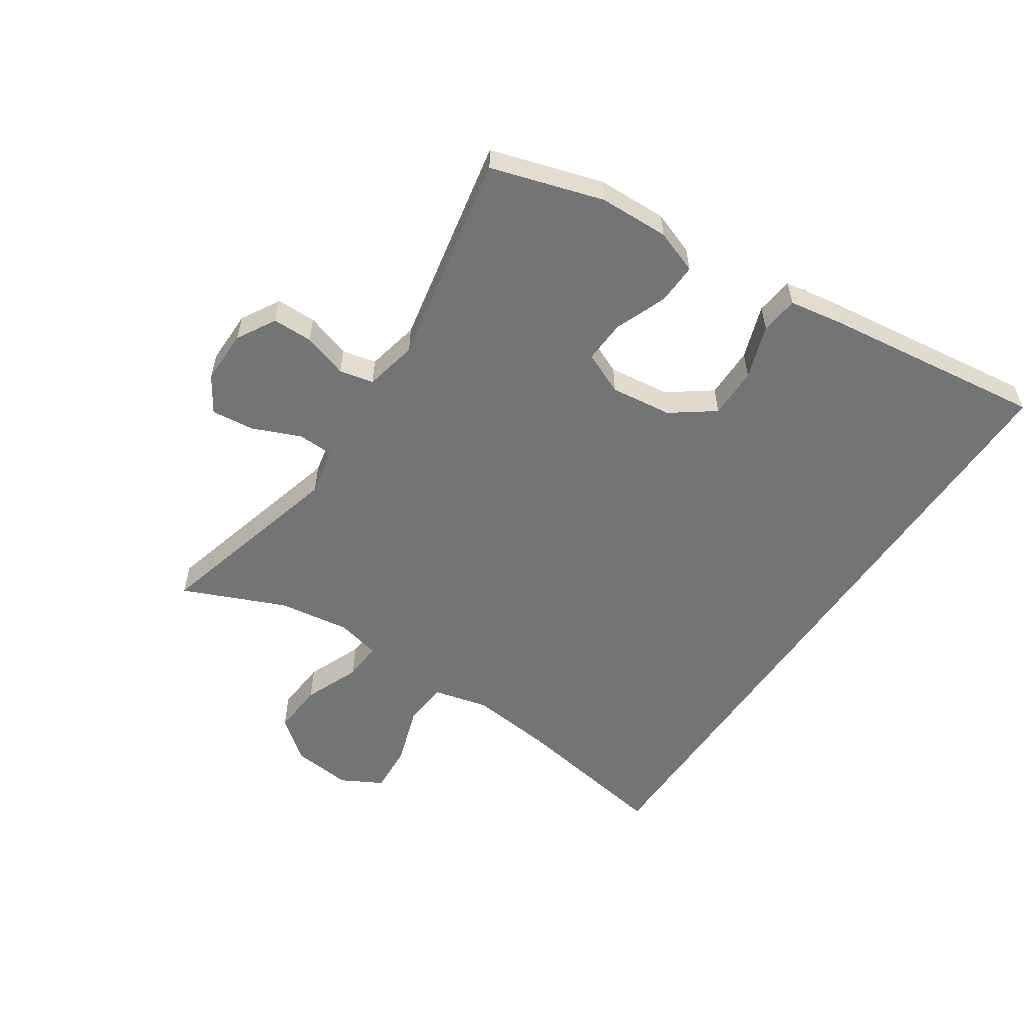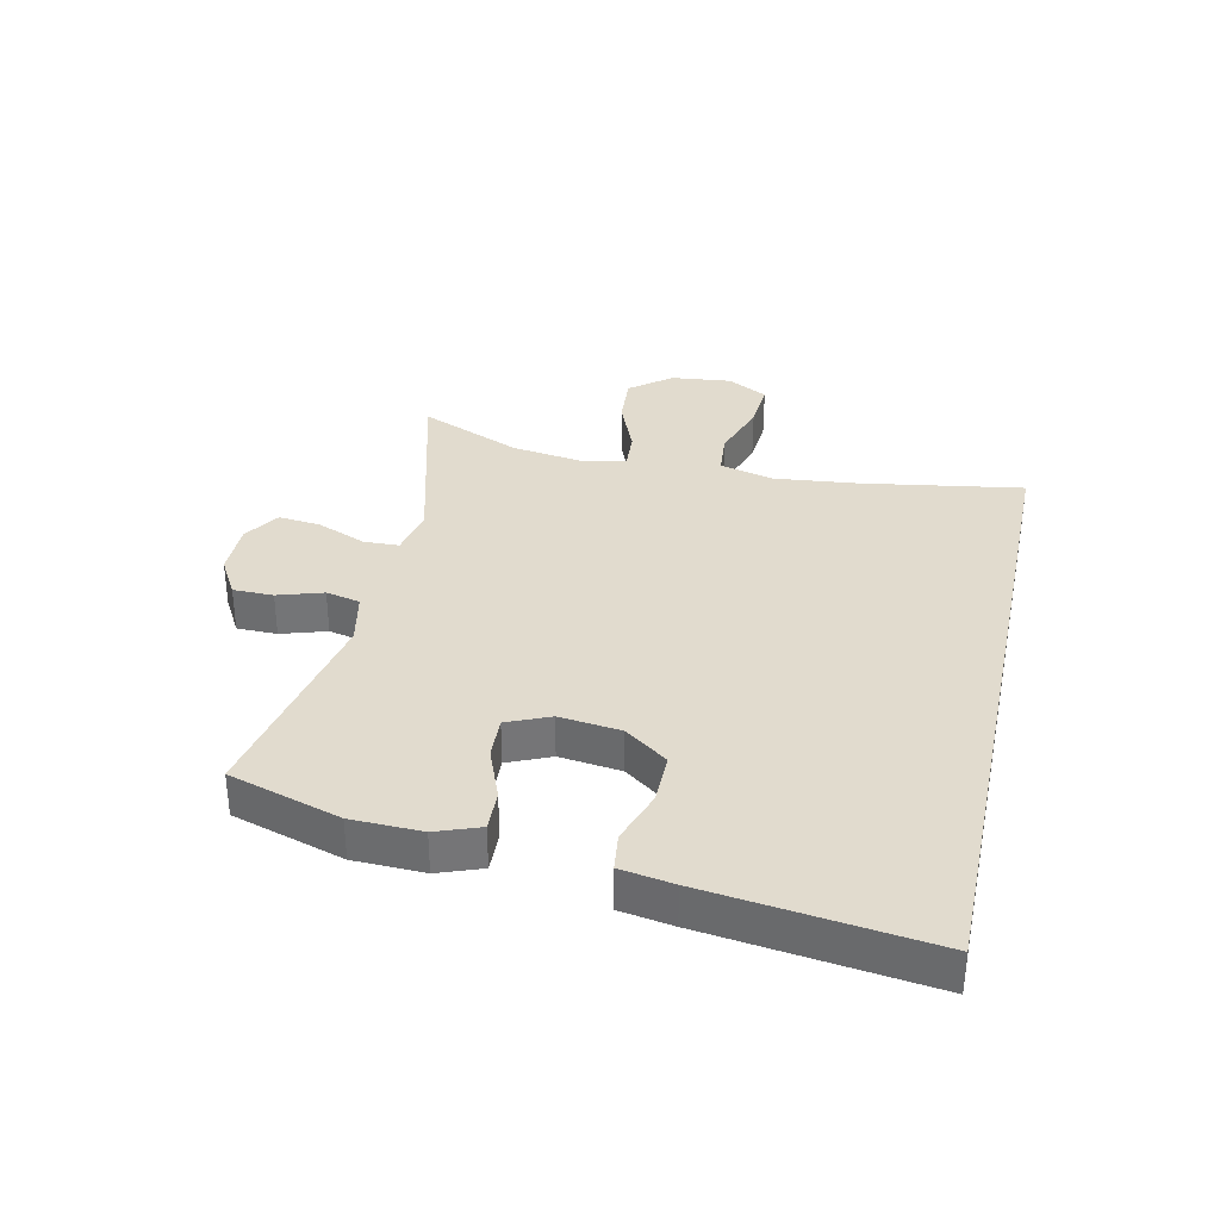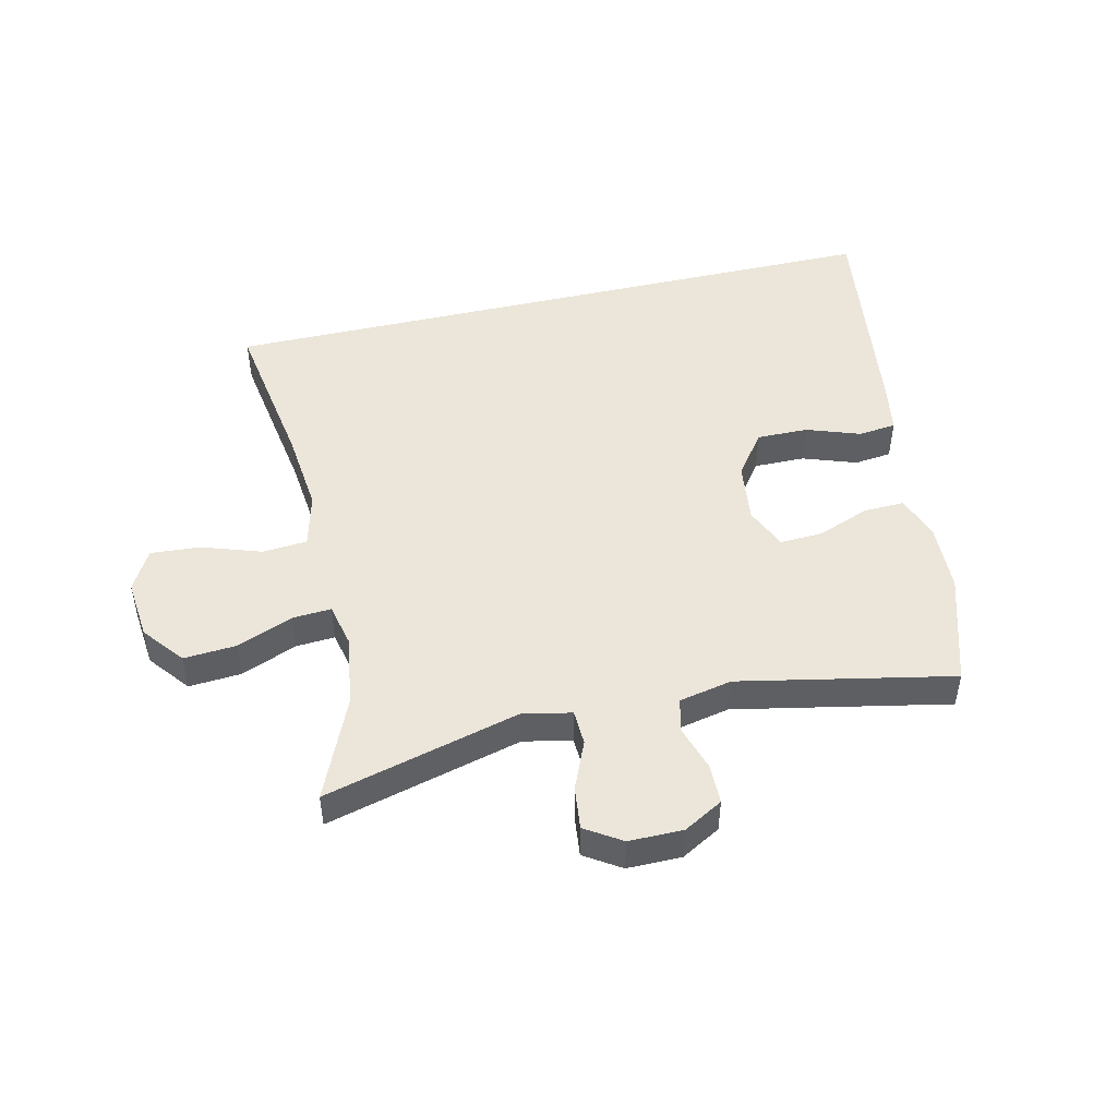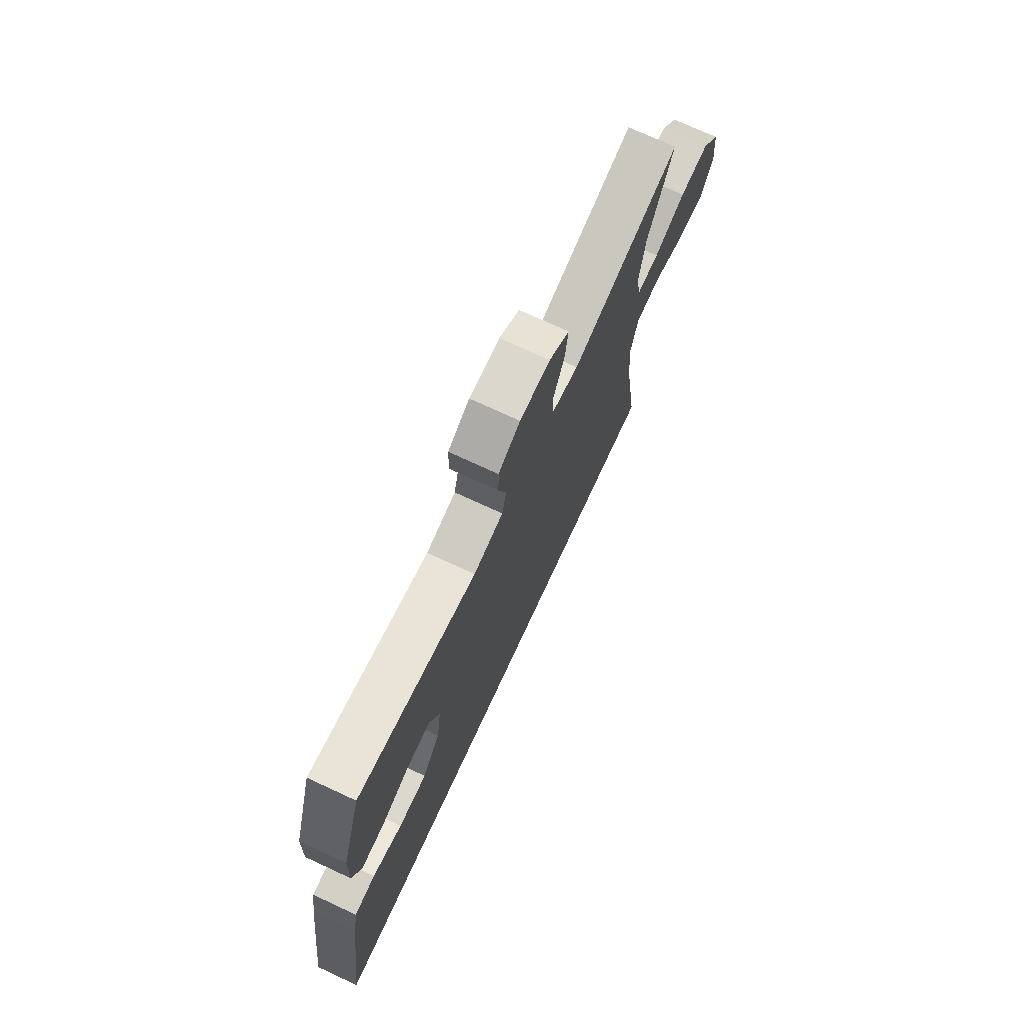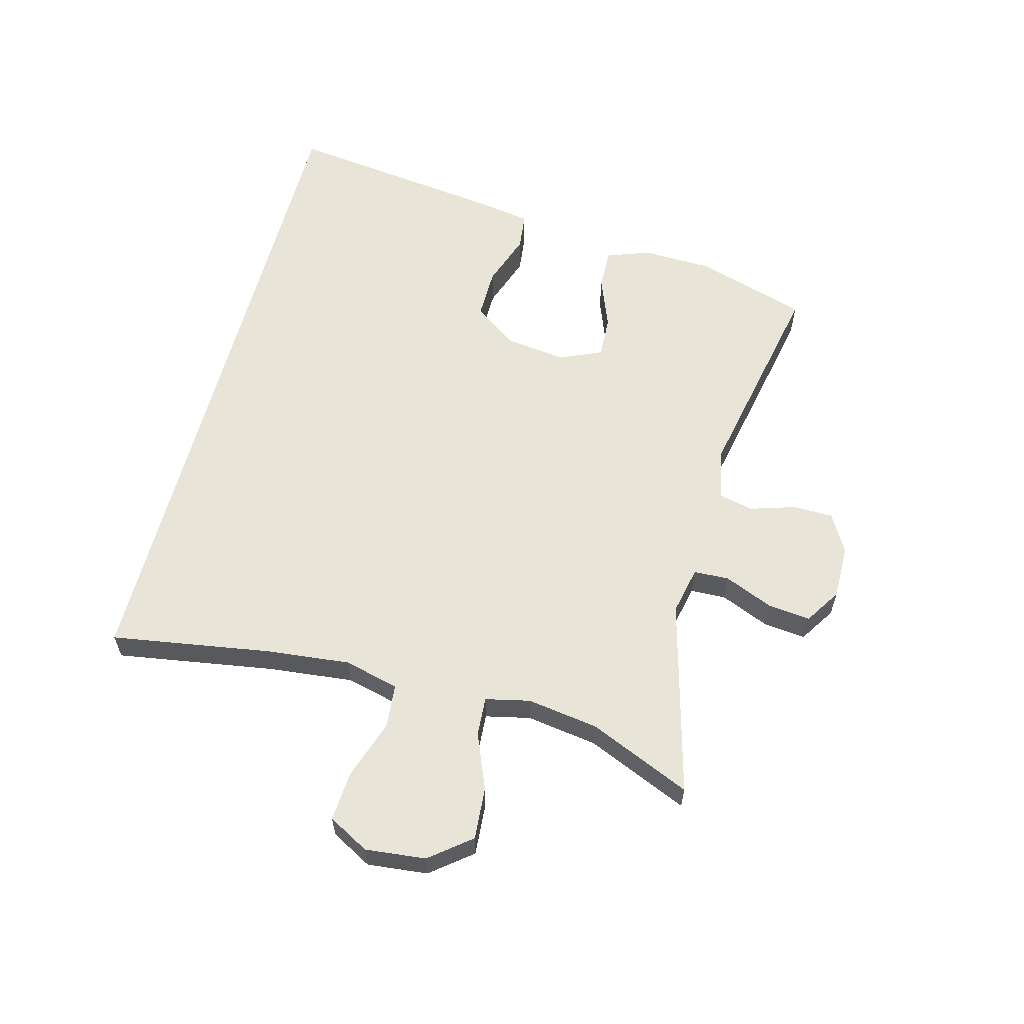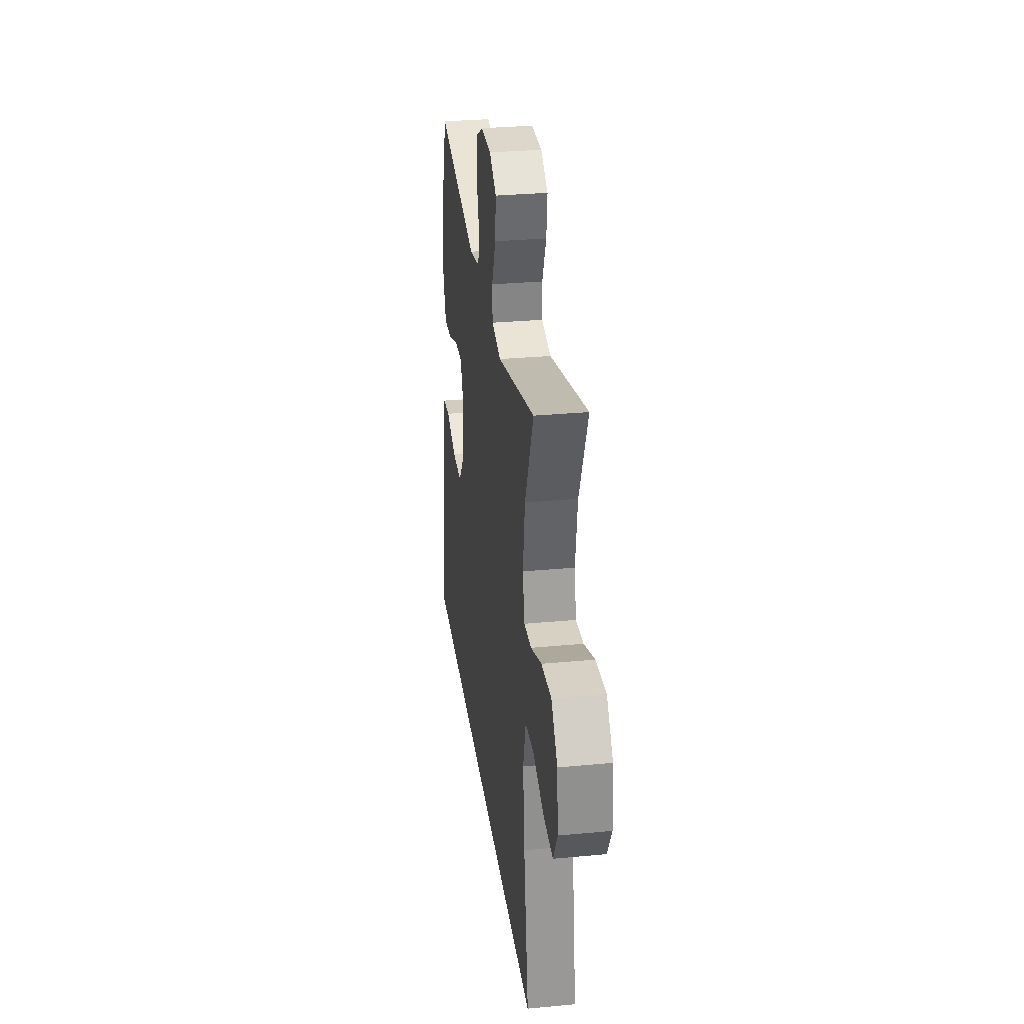
<metadata>
{"format":"obj","ext":"obj","renderer":"f3d","projection":"perspective","resolution":1024,"background":"white","views":[{"elev":-56.2,"azim":55.9,"up":"+Y"},{"elev":33.9,"azim":102.0,"up":"+Y"},{"elev":48.0,"azim":-13.2,"up":"+Y"},{"elev":73.0,"azim":114.9,"up":"+Z"},{"elev":59.8,"azim":-75.4,"up":"+Y"},{"elev":30.7,"azim":-97.7,"up":"+Z"}]}
</metadata>
<code>
v 0.5 0.07 0.5
v 0.557 0.07 0.317
v 0.561 0.07 0.202
v 0.535 0.07 0.13
v 0.468 0.07 0.132
v 0.382 0.07 0.165
v 0.312 0.07 0.168
v 0.282 0.07 0.098
v 0.295 0.07 -0.003
v 0.347 0.07 -0.073
v 0.431 0.07 -0.072
v 0.519 0.07 -0.041
v 0.581 0.07 -0.048
v 0.596 0.07 -0.135
v 0.645 0.07 -0.5
v -0.473 0.07 -0.5
v -0.432 0.07 -0.238
v -0.418 0.07 -0.1
v -0.441 0.07 -0.01
v -0.514 0.07 -0.004
v -0.611 0.07 -0.037
v -0.693 0.07 -0.043
v -0.73 0.07 0.024
v -0.72 0.07 0.123
v -0.667 0.07 0.19
v -0.581 0.07 0.184
v -0.489 0.07 0.147
v -0.425 0.07 0.143
v -0.409 0.07 0.216
v -0.427 0.07 0.333
v -0.5 0.07 0.5
v -0.178 0.07 0.416
v -0.099 0.07 0.433
v -0.097 0.07 0.491
v -0.131 0.07 0.571
v -0.139 0.07 0.641
v -0.08 0.07 0.679
v 0.009 0.07 0.679
v 0.073 0.07 0.643
v 0.074 0.07 0.577
v 0.051 0.07 0.503
v 0.064 0.07 0.447
v 0.151 0.07 0.429
v 0.5 0 0.5
v 0.557 0 0.317
v 0.561 0 0.202
v 0.535 0 0.13
v 0.468 0 0.132
v 0.382 0 0.165
v 0.312 0 0.168
v 0.282 0 0.098
v 0.295 0 -0.003
v 0.347 0 -0.073
v 0.431 0 -0.072
v 0.519 0 -0.041
v 0.581 0 -0.048
v 0.596 0 -0.135
v 0.645 0 -0.5
v -0.473 0 -0.5
v -0.432 0 -0.238
v -0.418 0 -0.1
v -0.441 0 -0.01
v -0.514 0 -0.004
v -0.611 0 -0.037
v -0.693 0 -0.043
v -0.73 0 0.024
v -0.72 0 0.123
v -0.667 0 0.19
v -0.581 0 0.184
v -0.489 0 0.147
v -0.425 0 0.143
v -0.409 0 0.216
v -0.427 0 0.333
v -0.5 0 0.5
v -0.178 0 0.416
v -0.099 0 0.433
v -0.097 0 0.491
v -0.131 0 0.571
v -0.139 0 0.641
v -0.08 0 0.679
v 0.009 0 0.679
v 0.073 0 0.643
v 0.074 0 0.577
v 0.051 0 0.503
v 0.064 0 0.447
v 0.151 0 0.429
f 38 39 40 41
f 38 41 42
f 37 38 42
f 34 35 36 37
f 33 34 37 42
f 32 33 42 43
f 30 31 32
f 29 30 32 43
f 24 25 26 27
f 24 27 28
f 23 24 28
f 20 21 22 23
f 19 20 23 28
f 18 19 28 29
f 14 15 16 17
f 14 17 18
f 11 12 13 14
f 10 11 14 18
f 9 10 18 29
f 3 4 5 6
f 3 6 7
f 2 3 7
f 1 2 7
f 43 1 7
f 8 9 29 43
f 7 8 43
f 84 83 82 81
f 85 84 81
f 85 81 80
f 80 79 78 77
f 85 80 77 76
f 86 85 76 75
f 75 74 73
f 86 75 73 72
f 70 69 68 67
f 71 70 67
f 71 67 66
f 66 65 64 63
f 71 66 63 62
f 72 71 62 61
f 60 59 58 57
f 61 60 57
f 57 56 55 54
f 61 57 54 53
f 72 61 53 52
f 49 48 47 46
f 50 49 46
f 50 46 45
f 50 45 44
f 50 44 86
f 86 72 52 51
f 86 51 50
f 1 44 45 2
f 2 45 46 3
f 3 46 47 4
f 4 47 48 5
f 5 48 49 6
f 6 49 50 7
f 7 50 51 8
f 8 51 52 9
f 9 52 53 10
f 10 53 54 11
f 11 54 55 12
f 12 55 56 13
f 13 56 57 14
f 14 57 58 15
f 15 58 59 16
f 16 59 60 17
f 17 60 61 18
f 18 61 62 19
f 19 62 63 20
f 20 63 64 21
f 21 64 65 22
f 22 65 66 23
f 23 66 67 24
f 24 67 68 25
f 25 68 69 26
f 26 69 70 27
f 27 70 71 28
f 28 71 72 29
f 29 72 73 30
f 30 73 74 31
f 31 74 75 32
f 32 75 76 33
f 33 76 77 34
f 34 77 78 35
f 35 78 79 36
f 36 79 80 37
f 37 80 81 38
f 38 81 82 39
f 39 82 83 40
f 40 83 84 41
f 41 84 85 42
f 42 85 86 43
f 43 86 44 1

</code>
